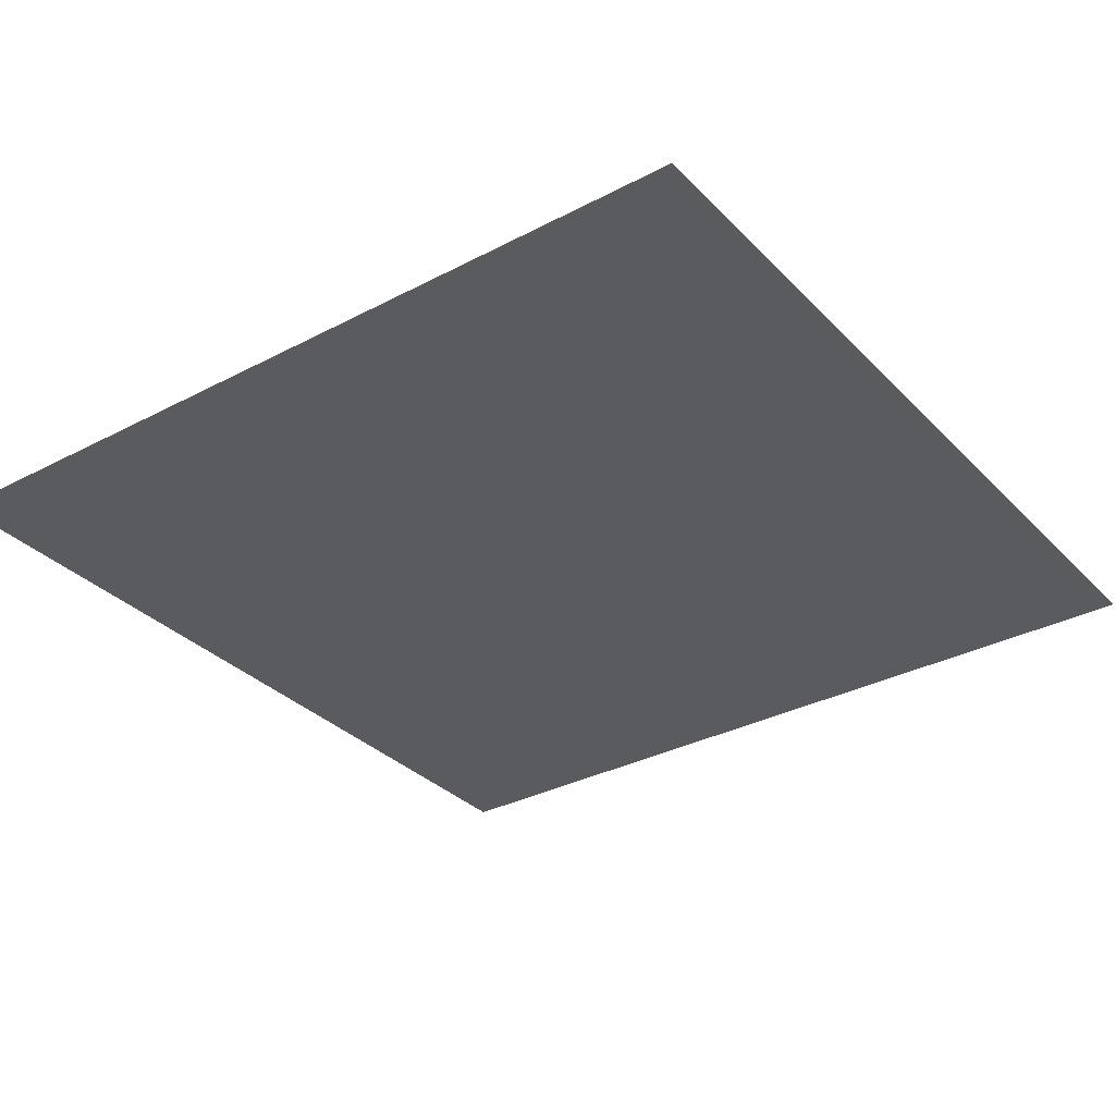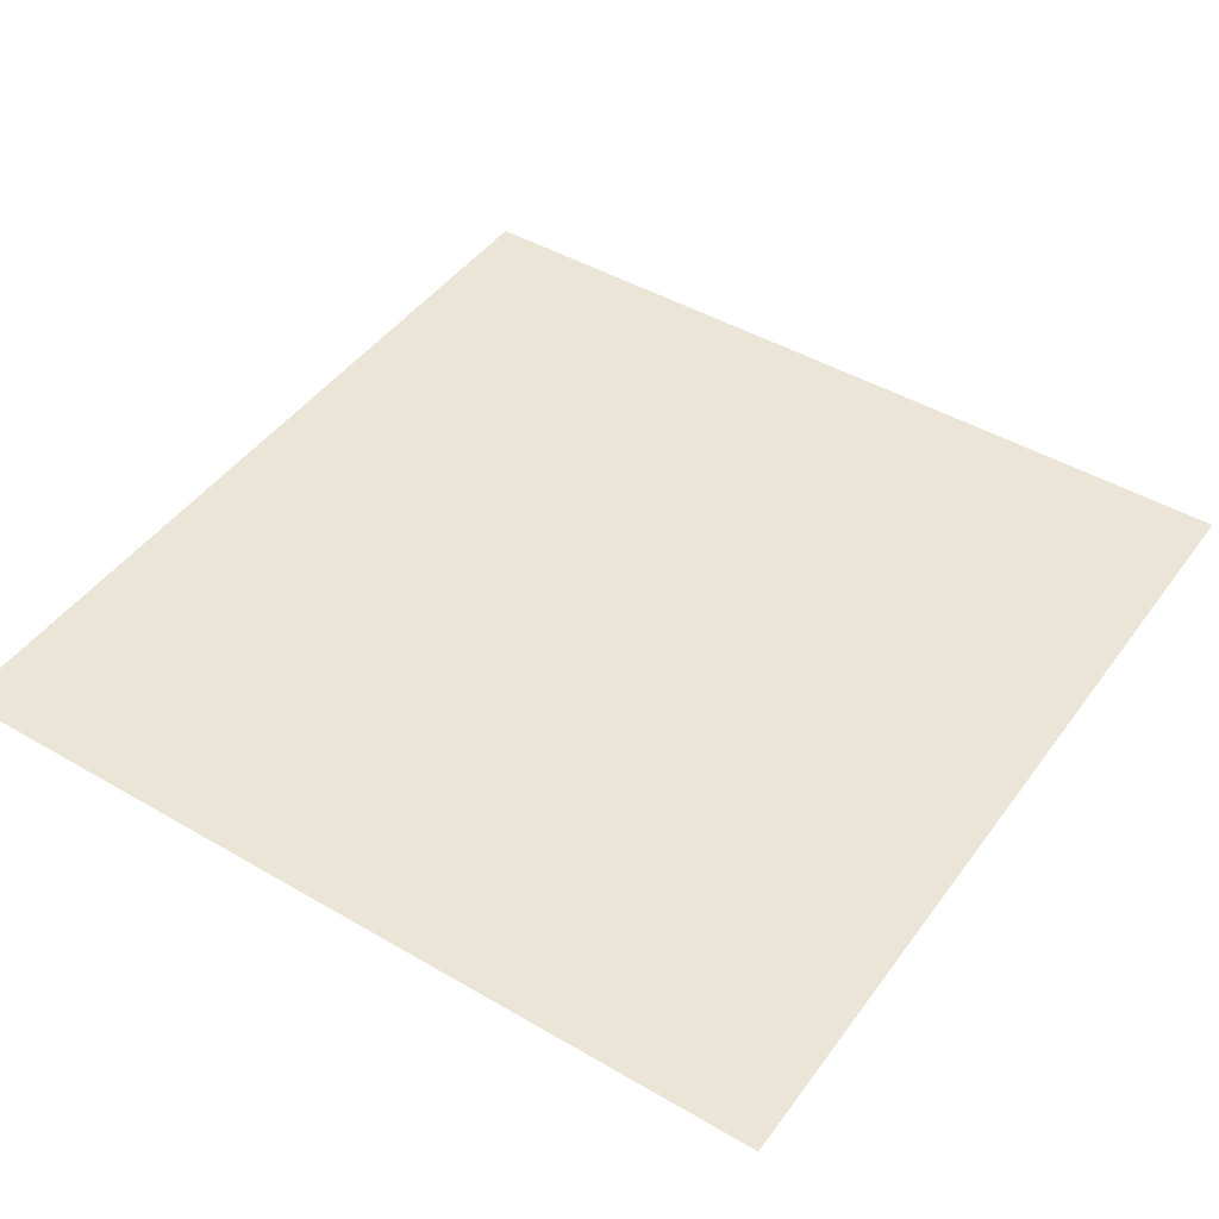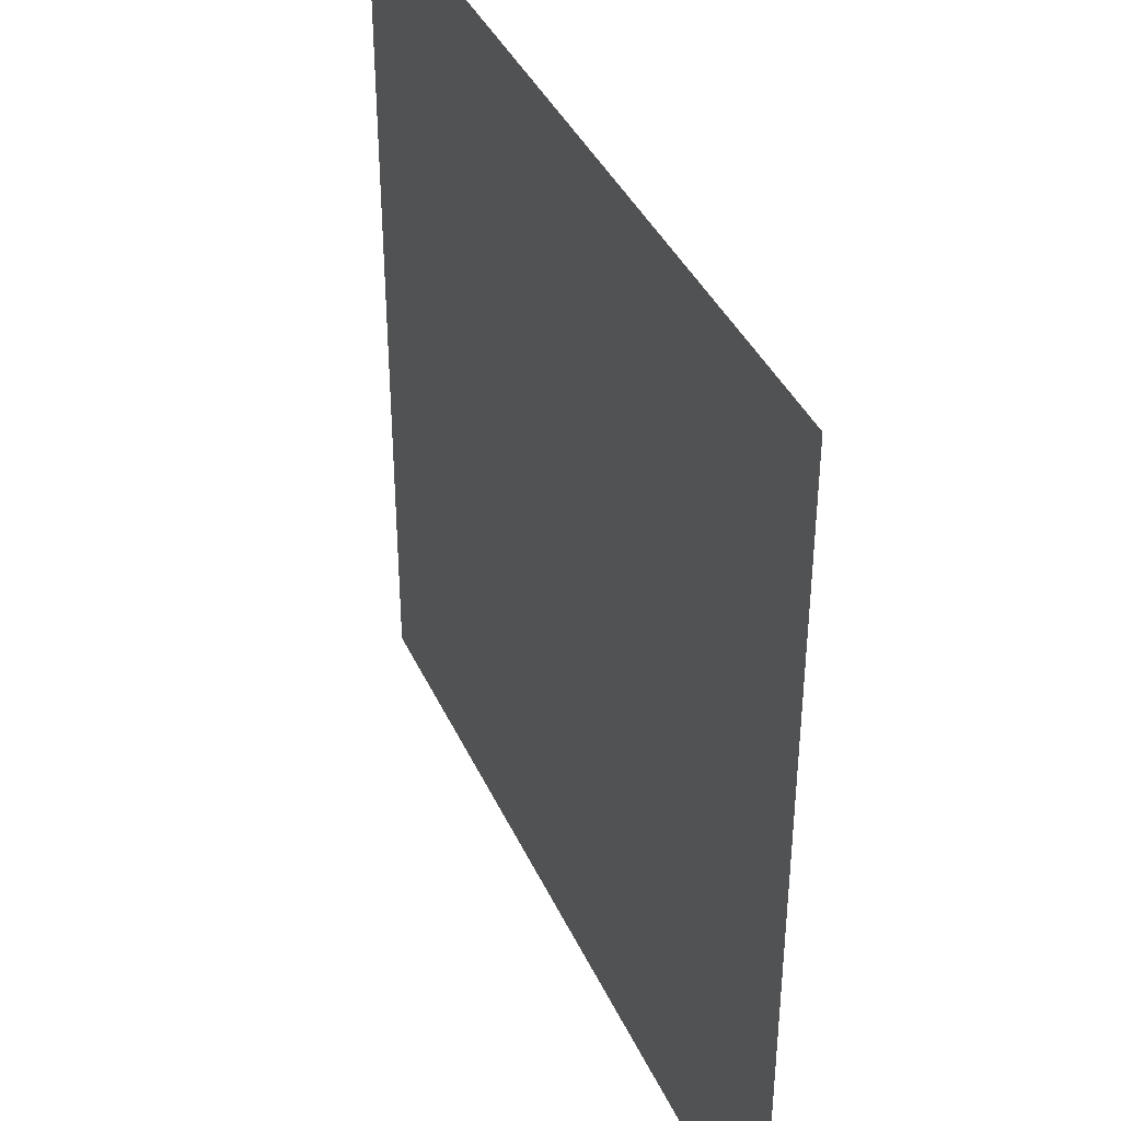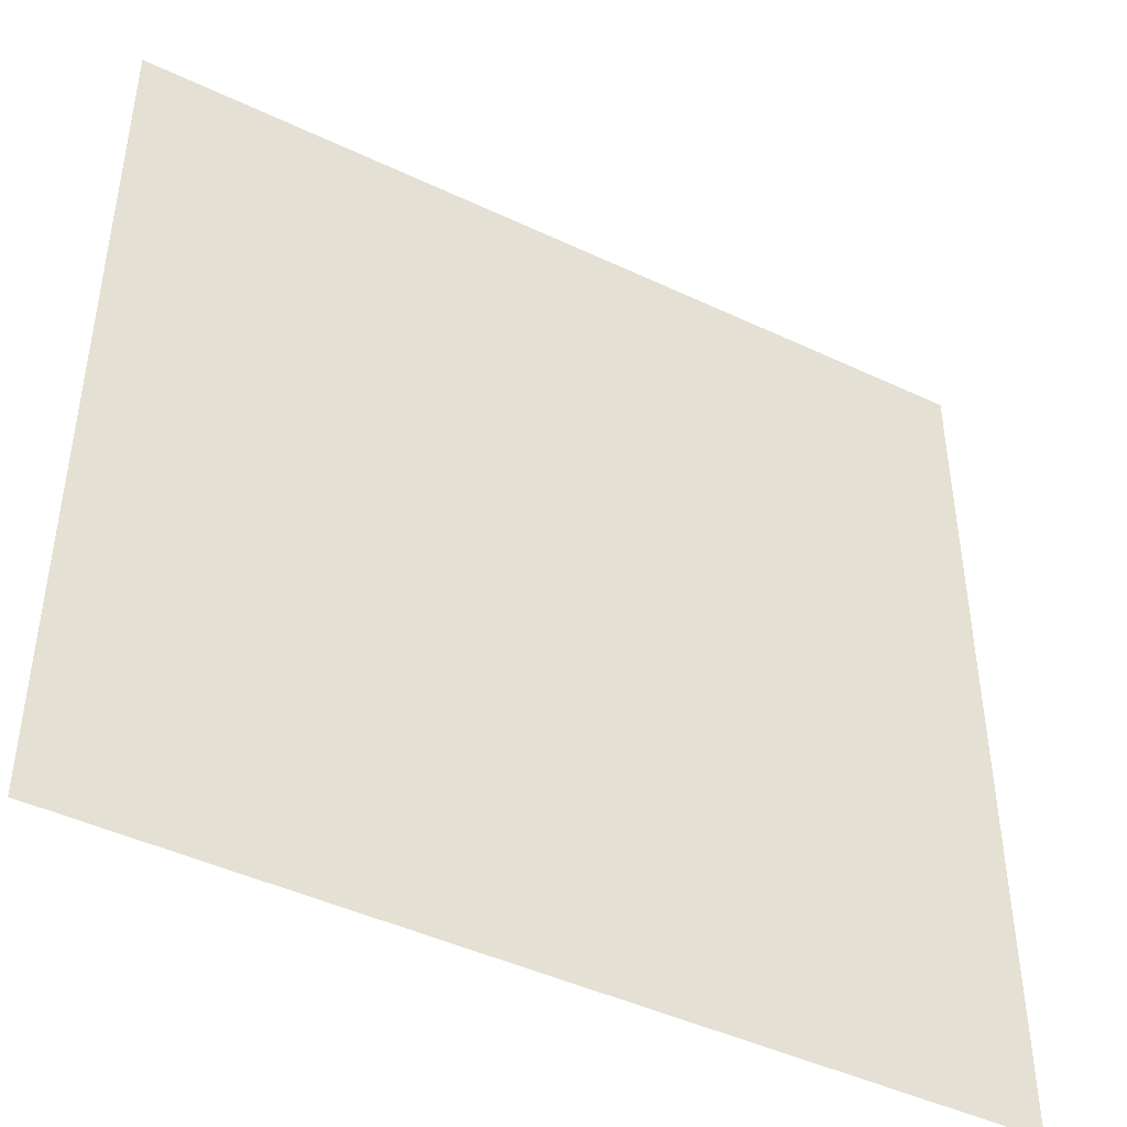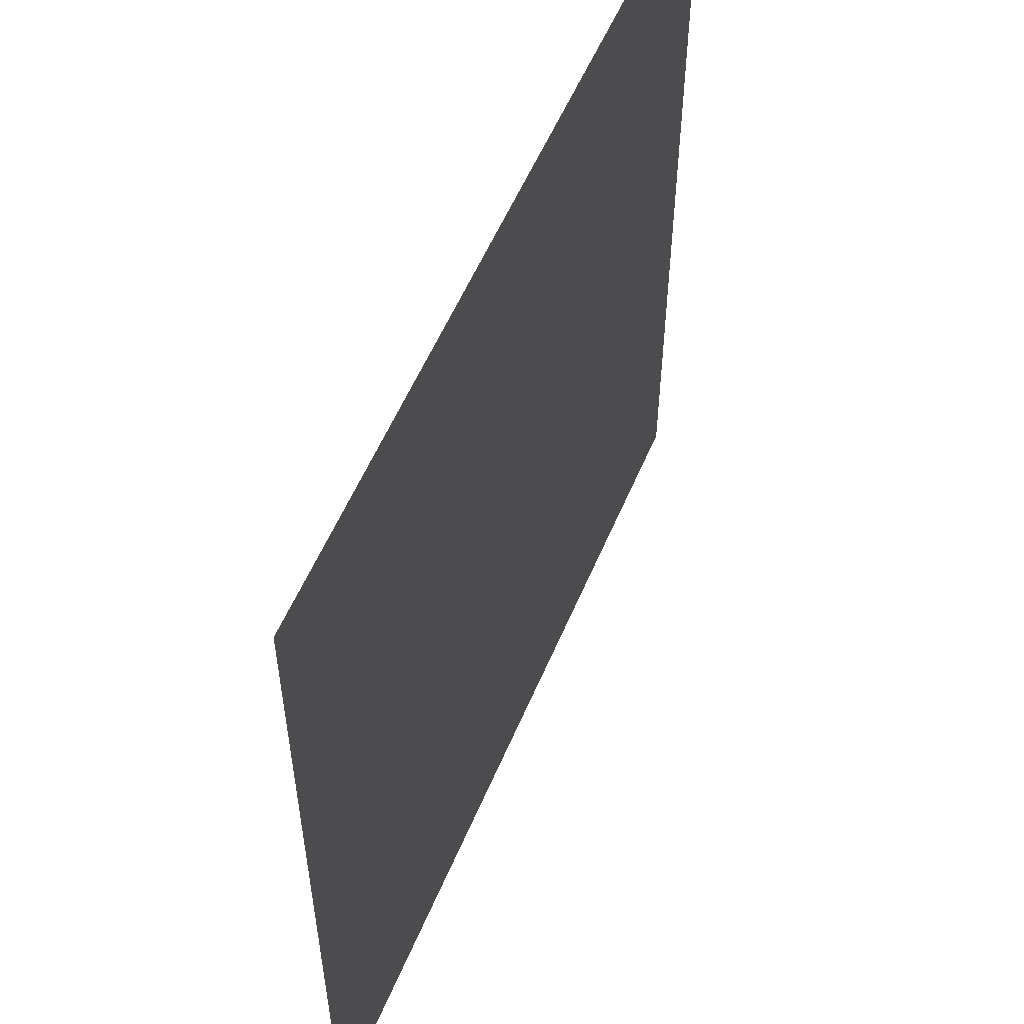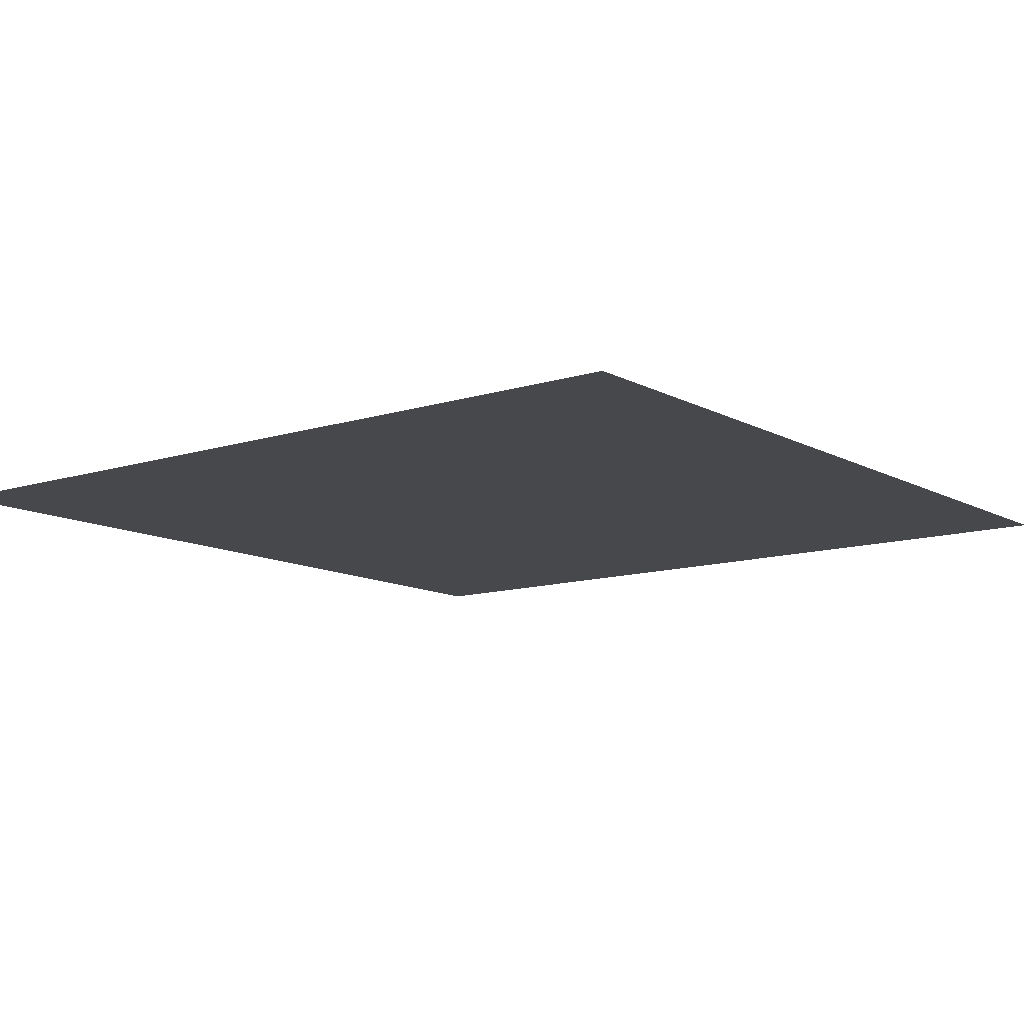
<metadata>
{"format":"obj","ext":"obj","renderer":"f3d","projection":"perspective","resolution":1024,"background":"white","views":[{"elev":-32.6,"azim":126.1,"up":"+Y"},{"elev":45.6,"azim":-56.1,"up":"+Y"},{"elev":39.3,"azim":-112.8,"up":"+Z"},{"elev":-44.9,"azim":151.2,"up":"+Z"},{"elev":55.9,"azim":112.7,"up":"+Z"},{"elev":-11.5,"azim":37.7,"up":"+Y"}]}
</metadata>
<code>
o ground_Plane
v -177.2 -2 177.2
v 177.2 -2 177.2
v -177.2 -2 -177.2
v 177.2 -2 -177.2
v 0 -2 -177.2
v 0 -2 177.2
v 177.2 -2 -0
v -177.2 -2 -0
v 0 -2 -0
v 88.62 -2 -177.2
v -88.62 -2 -177.2
v 88.62 -2 177.2
v 177.2 -2 -88.62
v -177.2 -2 -88.62
v -88.62 -2 177.2
v 0 -2 -88.62
v 177.2 -2 88.62
v -177.2 -2 88.62
v 0 -2 88.62
v 88.62 -2 -0
v -88.62 -2 -0
v 88.62 -2 88.62
v -88.62 -2 88.62
v 88.62 -2 -88.62
v -88.62 -2 -88.62
v 132.9 -2 -177.2
v -132.9 -2 -177.2
v 132.9 -2 177.2
v 177.2 -2 -132.9
v -177.2 -2 -132.9
v -132.9 -2 177.2
v 0 -2 -132.9
v 177.2 -2 132.9
v -177.2 -2 132.9
v 0 -2 132.9
v 132.9 -2 -0
v -44.31 -2 -0
v 44.31 -2 -177.2
v -44.31 -2 -177.2
v 44.31 -2 177.2
v 177.2 -2 -44.31
v -177.2 -2 -44.31
v -44.31 -2 177.2
v 0 -2 -44.31
v 177.2 -2 44.31
v -177.2 -2 44.31
v 0 -2 44.31
v 44.31 -2 -0
v -132.9 -2 -0
v 132.9 -2 88.62
v 44.31 -2 88.62
v 88.62 -2 44.31
v 88.62 -2 132.9
v -44.31 -2 88.62
v -132.9 -2 88.62
v -88.62 -2 44.31
v -88.62 -2 132.9
v 132.9 -2 -88.62
v 44.31 -2 -88.62
v 88.62 -2 -132.9
v 88.62 -2 -44.31
v -44.31 -2 -88.62
v -132.9 -2 -88.62
v -88.62 -2 -132.9
v -88.62 -2 -44.31
v 132.9 -2 132.9
v -44.31 -2 132.9
v 132.9 -2 -44.31
v -44.31 -2 -44.31
v 132.9 -2 44.31
v 44.31 -2 44.31
v 44.31 -2 132.9
v -44.31 -2 44.31
v -132.9 -2 44.31
v -132.9 -2 132.9
v 132.9 -2 -132.9
v 44.31 -2 -132.9
v 44.31 -2 -44.31
v -44.31 -2 -132.9
v -132.9 -2 -132.9
v -132.9 -2 -44.31
f 66 28 33
f 67 43 35
f 68 36 41
f 69 37 44
f 70 50 45
f 71 51 52
f 72 40 53
f 73 54 47
f 74 55 56
f 75 31 57
f 76 58 29
f 77 59 60
f 78 48 61
f 79 62 32
f 80 63 64
f 81 49 65
f 50 66 17
f 22 53 50
f 53 12 66
f 54 67 19
f 23 57 54
f 57 15 67
f 58 68 13
f 24 61 58
f 61 20 68
f 62 69 16
f 25 65 62
f 65 21 69
f 36 70 7
f 20 52 36
f 52 22 70
f 48 71 20
f 9 47 48
f 47 19 71
f 51 72 22
f 19 35 51
f 35 6 72
f 37 73 9
f 21 56 37
f 56 23 73
f 49 74 21
f 8 46 49
f 46 18 74
f 55 75 23
f 18 34 55
f 34 1 75
f 26 76 4
f 10 60 26
f 60 24 76
f 38 77 10
f 5 32 38
f 32 16 77
f 59 78 24
f 16 44 59
f 44 9 78
f 39 79 5
f 11 64 39
f 64 25 79
f 27 80 11
f 3 30 27
f 30 14 80
f 63 81 25
f 14 42 63
f 42 8 81
f 28 2 33
f 43 6 35
f 36 7 41
f 37 9 44
f 50 17 45
f 51 22 52
f 40 12 53
f 54 19 47
f 55 23 56
f 31 15 57
f 58 13 29
f 59 24 60
f 48 20 61
f 62 16 32
f 63 25 64
f 49 21 65
f 66 33 17
f 53 66 50
f 12 28 66
f 67 35 19
f 57 67 54
f 15 43 67
f 68 41 13
f 61 68 58
f 20 36 68
f 69 44 16
f 65 69 62
f 21 37 69
f 70 45 7
f 52 70 36
f 22 50 70
f 71 52 20
f 47 71 48
f 19 51 71
f 72 53 22
f 35 72 51
f 6 40 72
f 73 47 9
f 56 73 37
f 23 54 73
f 74 56 21
f 46 74 49
f 18 55 74
f 75 57 23
f 34 75 55
f 1 31 75
f 76 29 4
f 60 76 26
f 24 58 76
f 77 60 10
f 32 77 38
f 16 59 77
f 78 61 24
f 44 78 59
f 9 48 78
f 79 32 5
f 64 79 39
f 25 62 79
f 80 64 11
f 30 80 27
f 14 63 80
f 81 65 25
f 42 81 63
f 8 49 81

</code>
